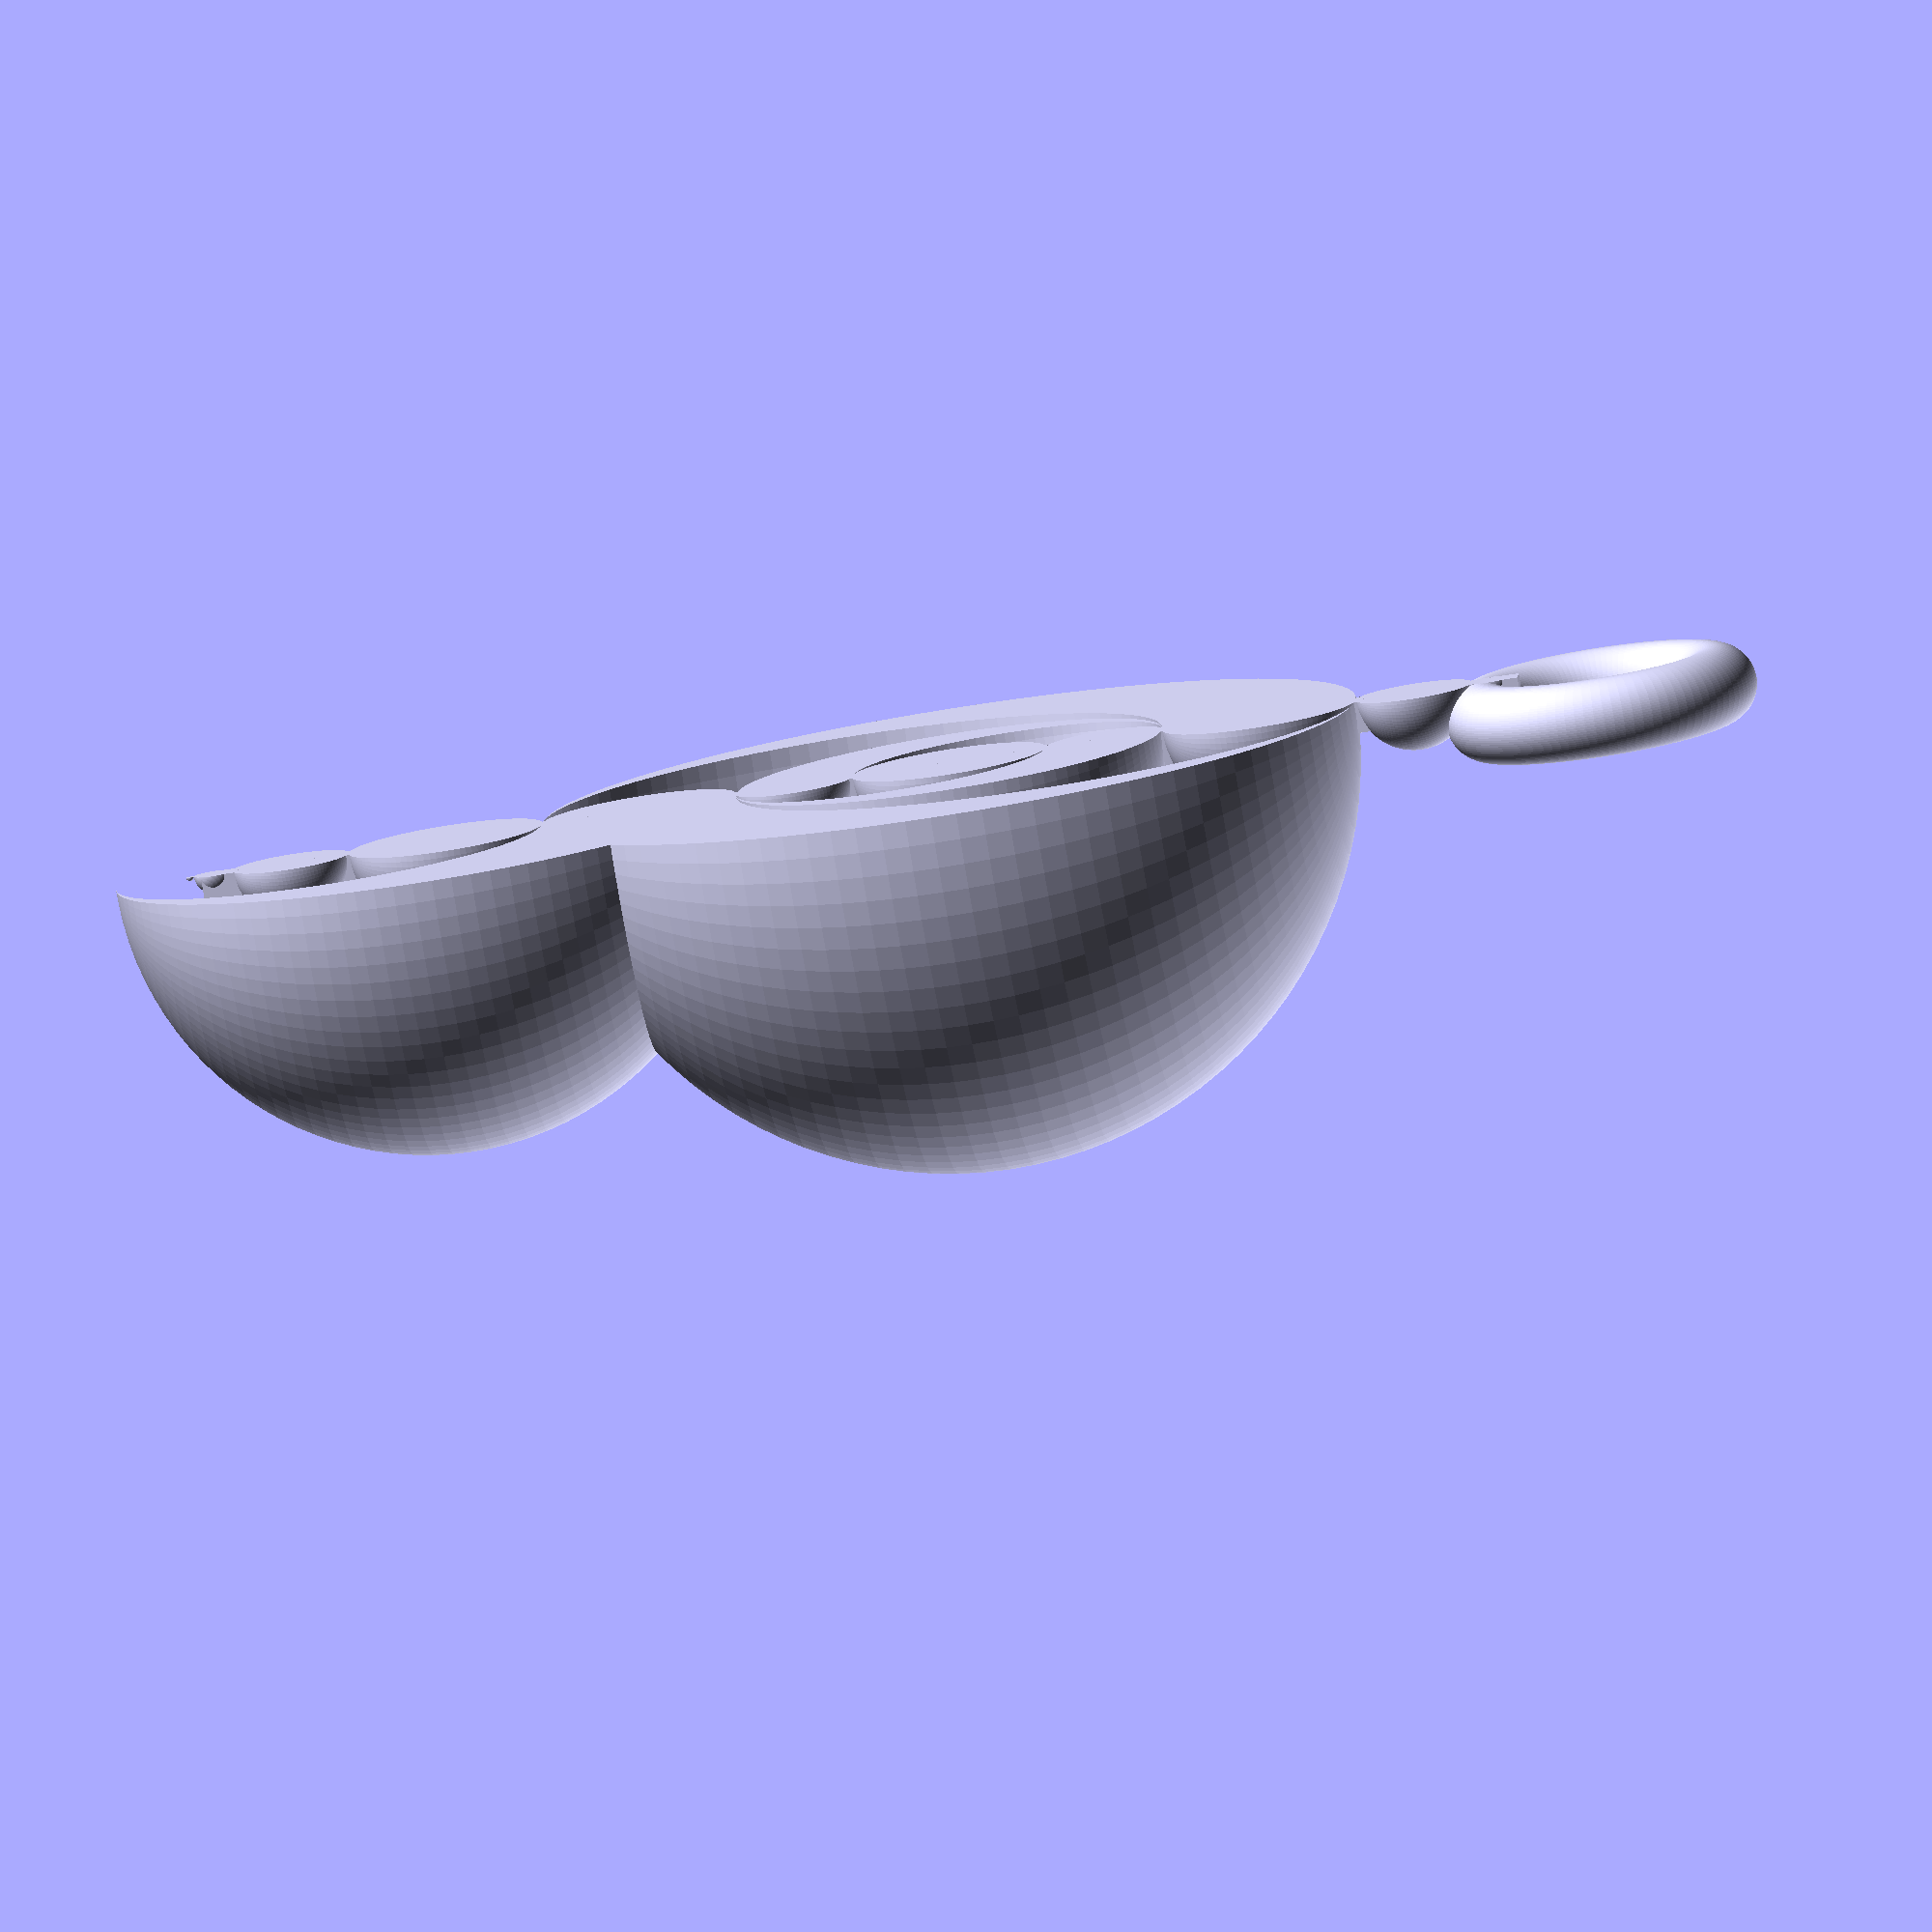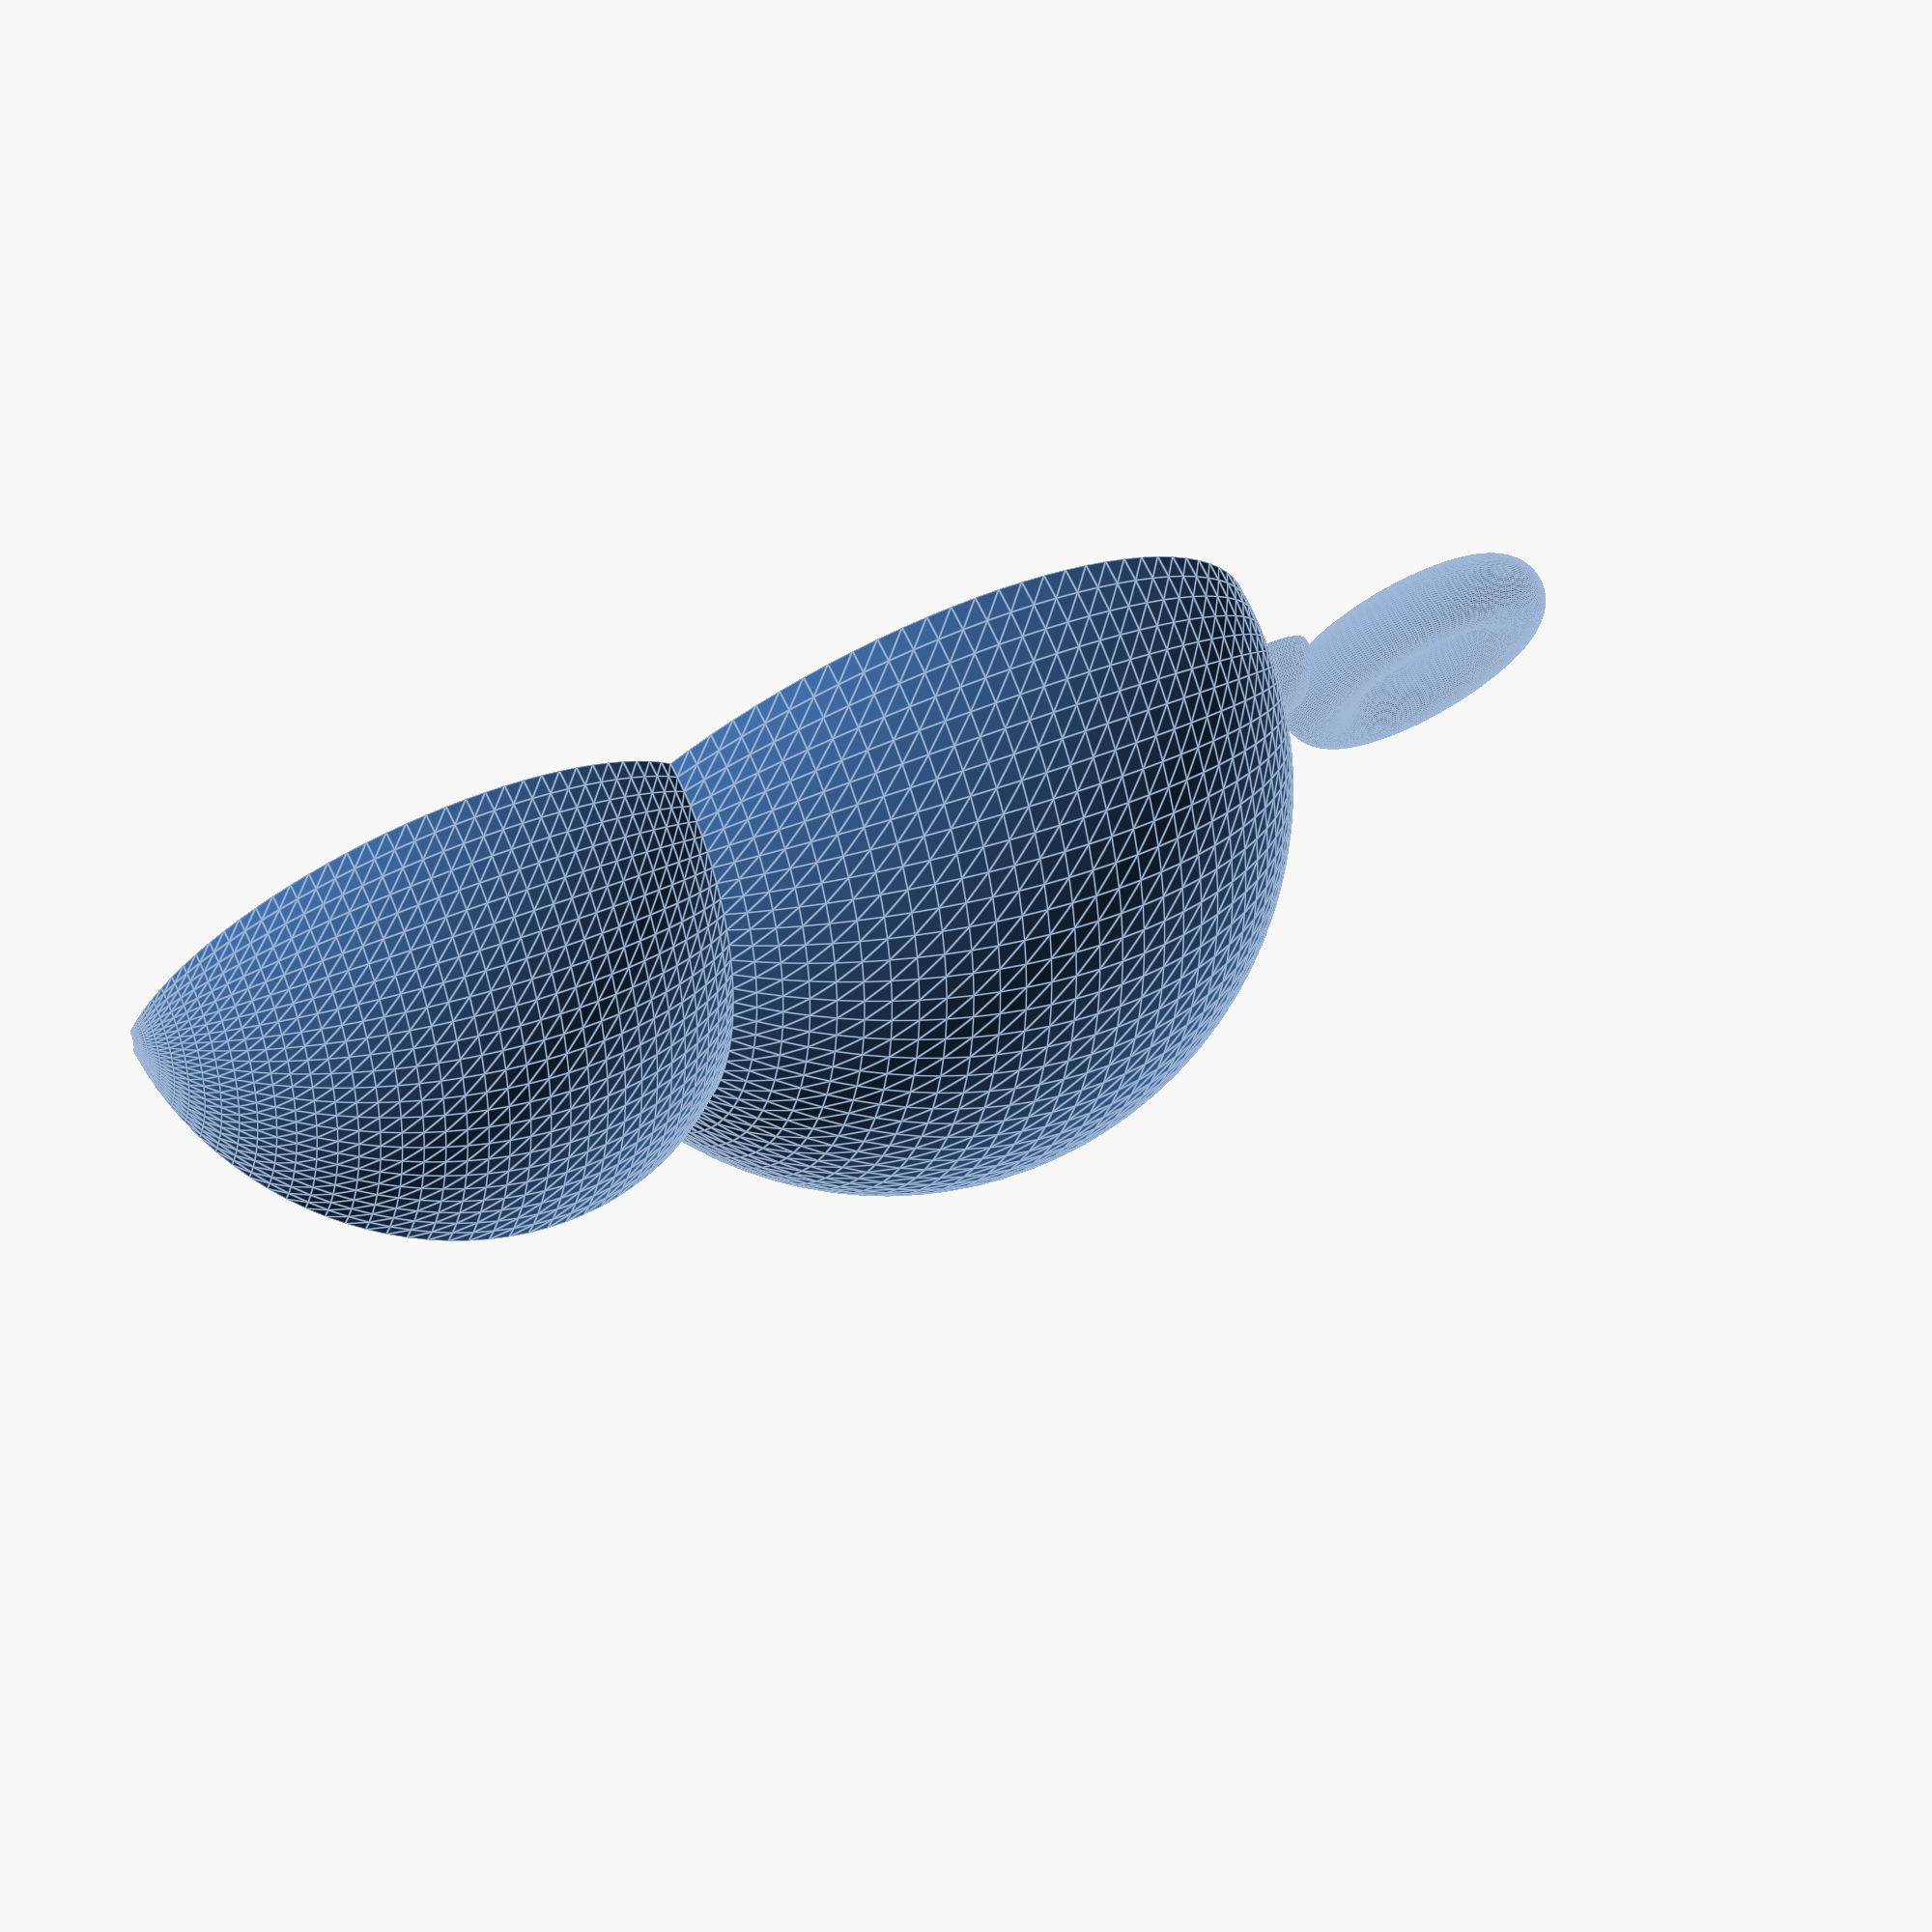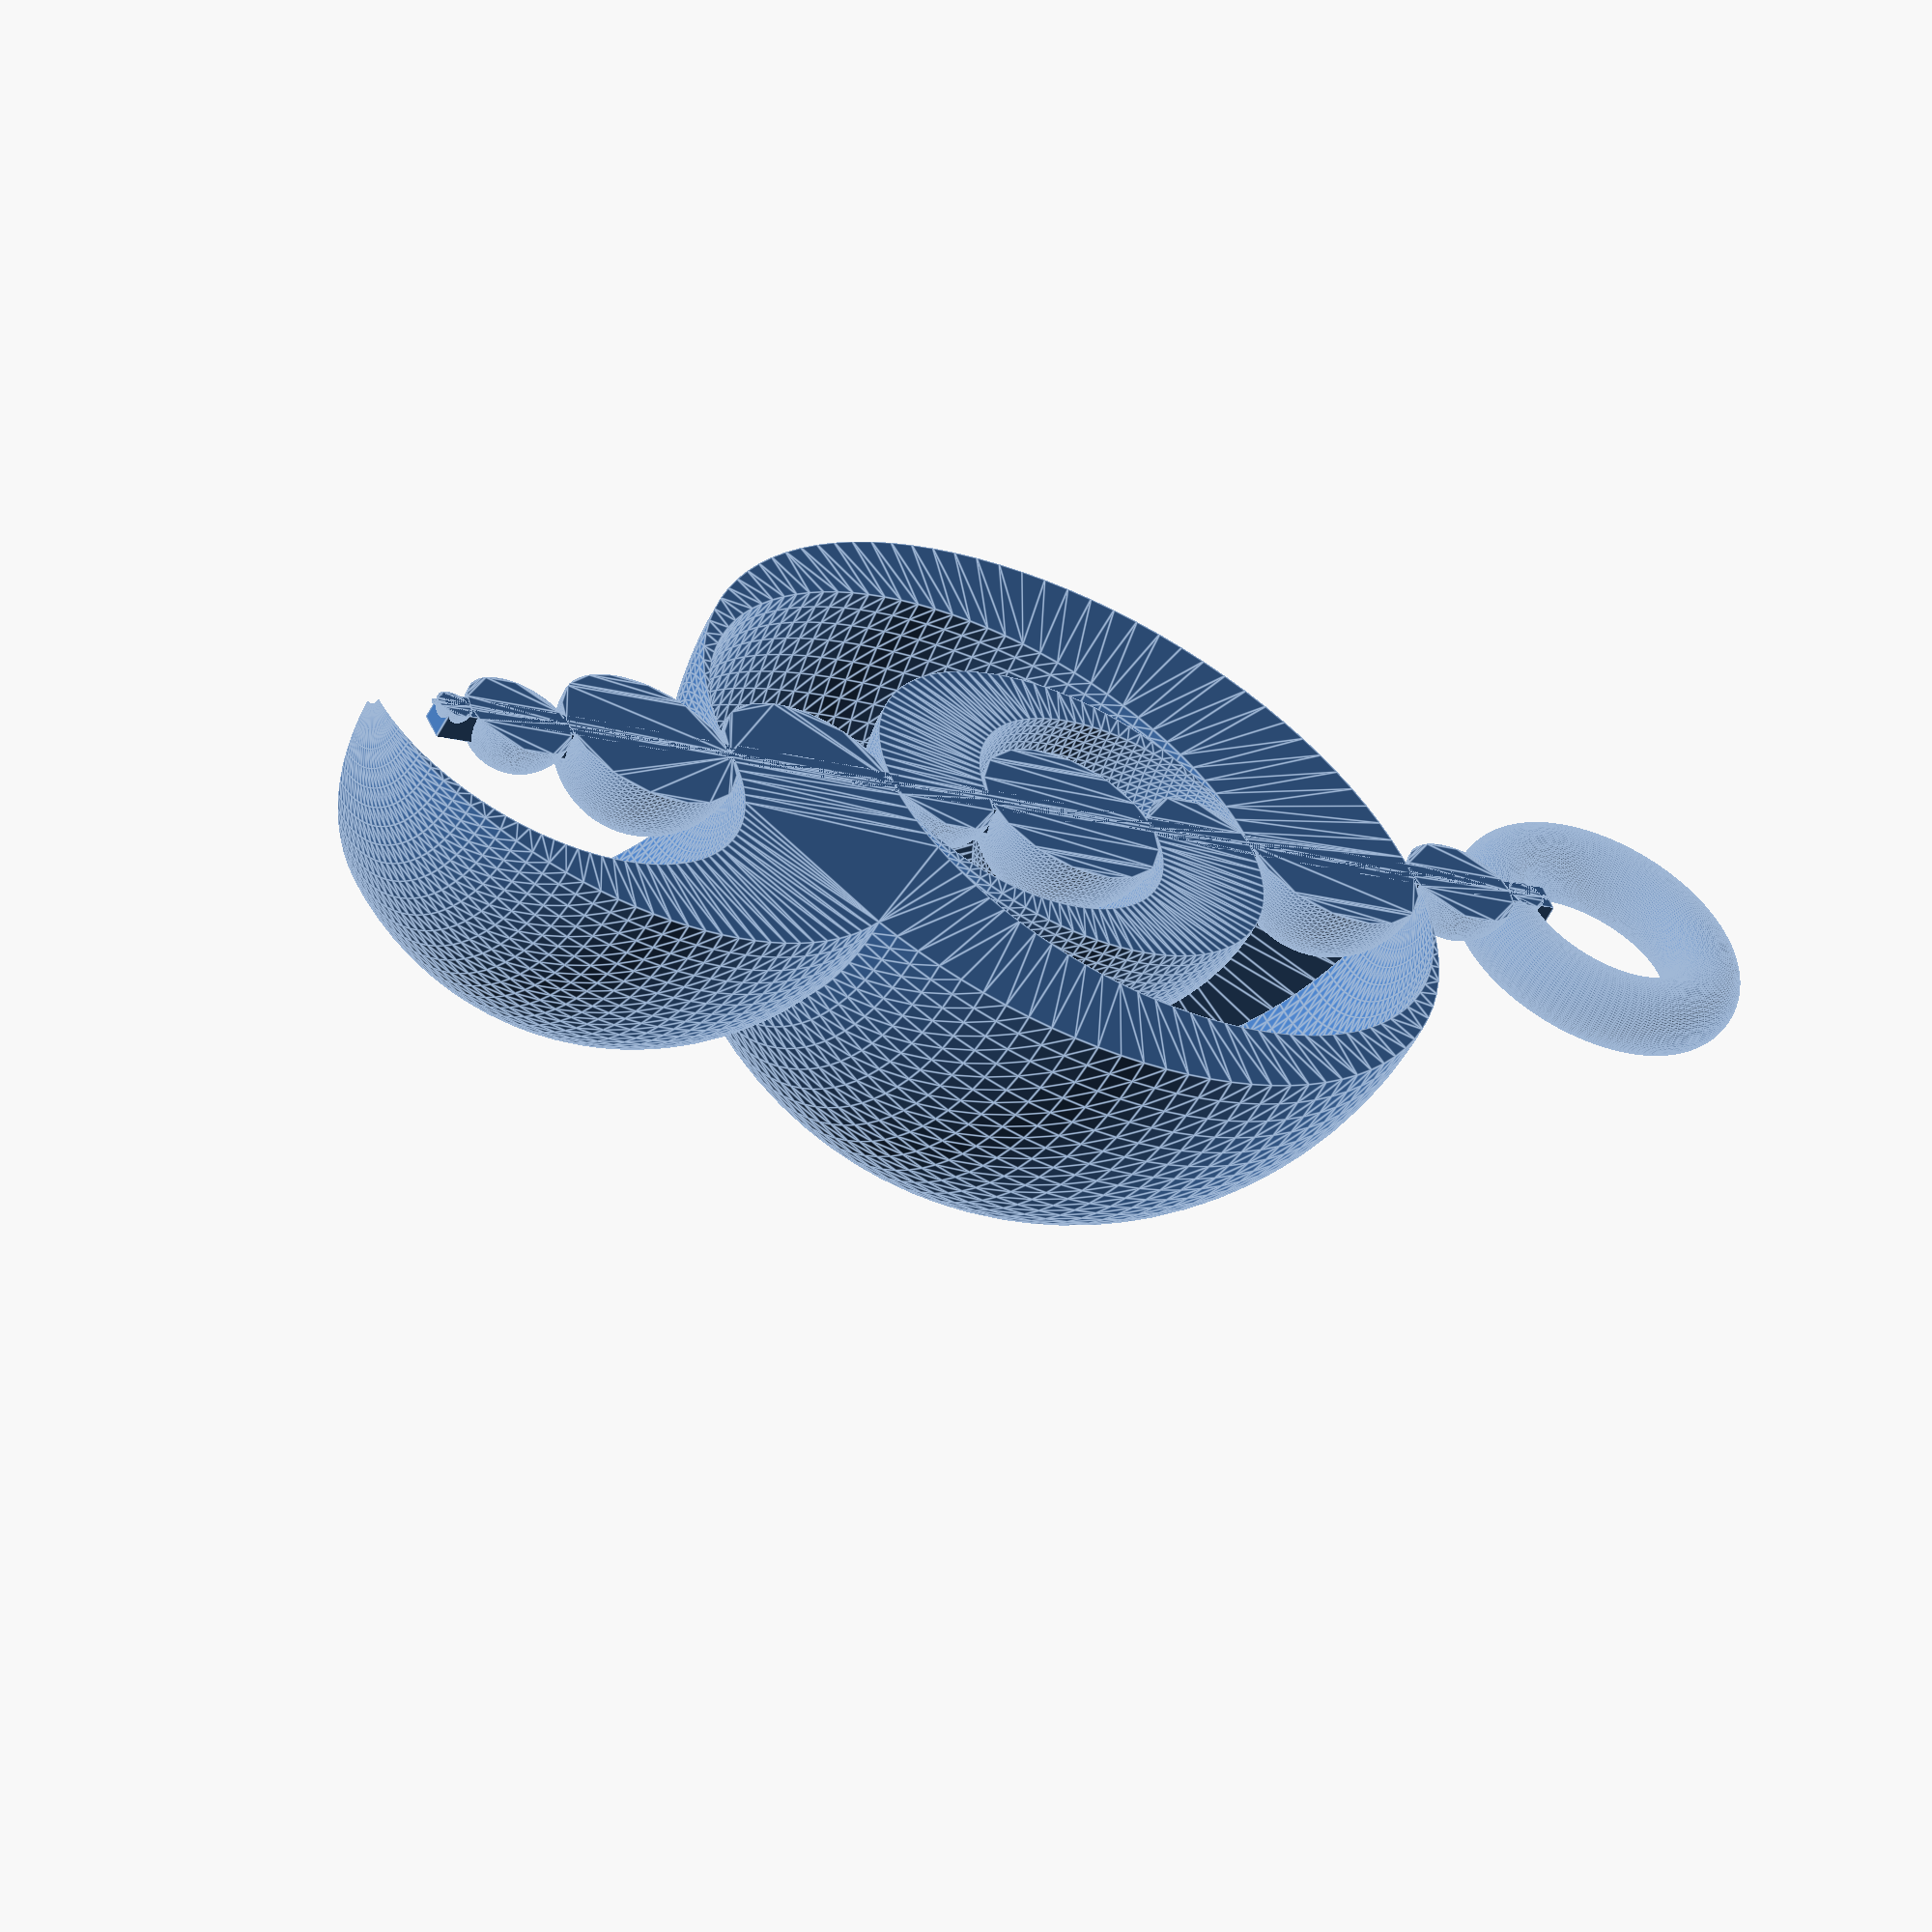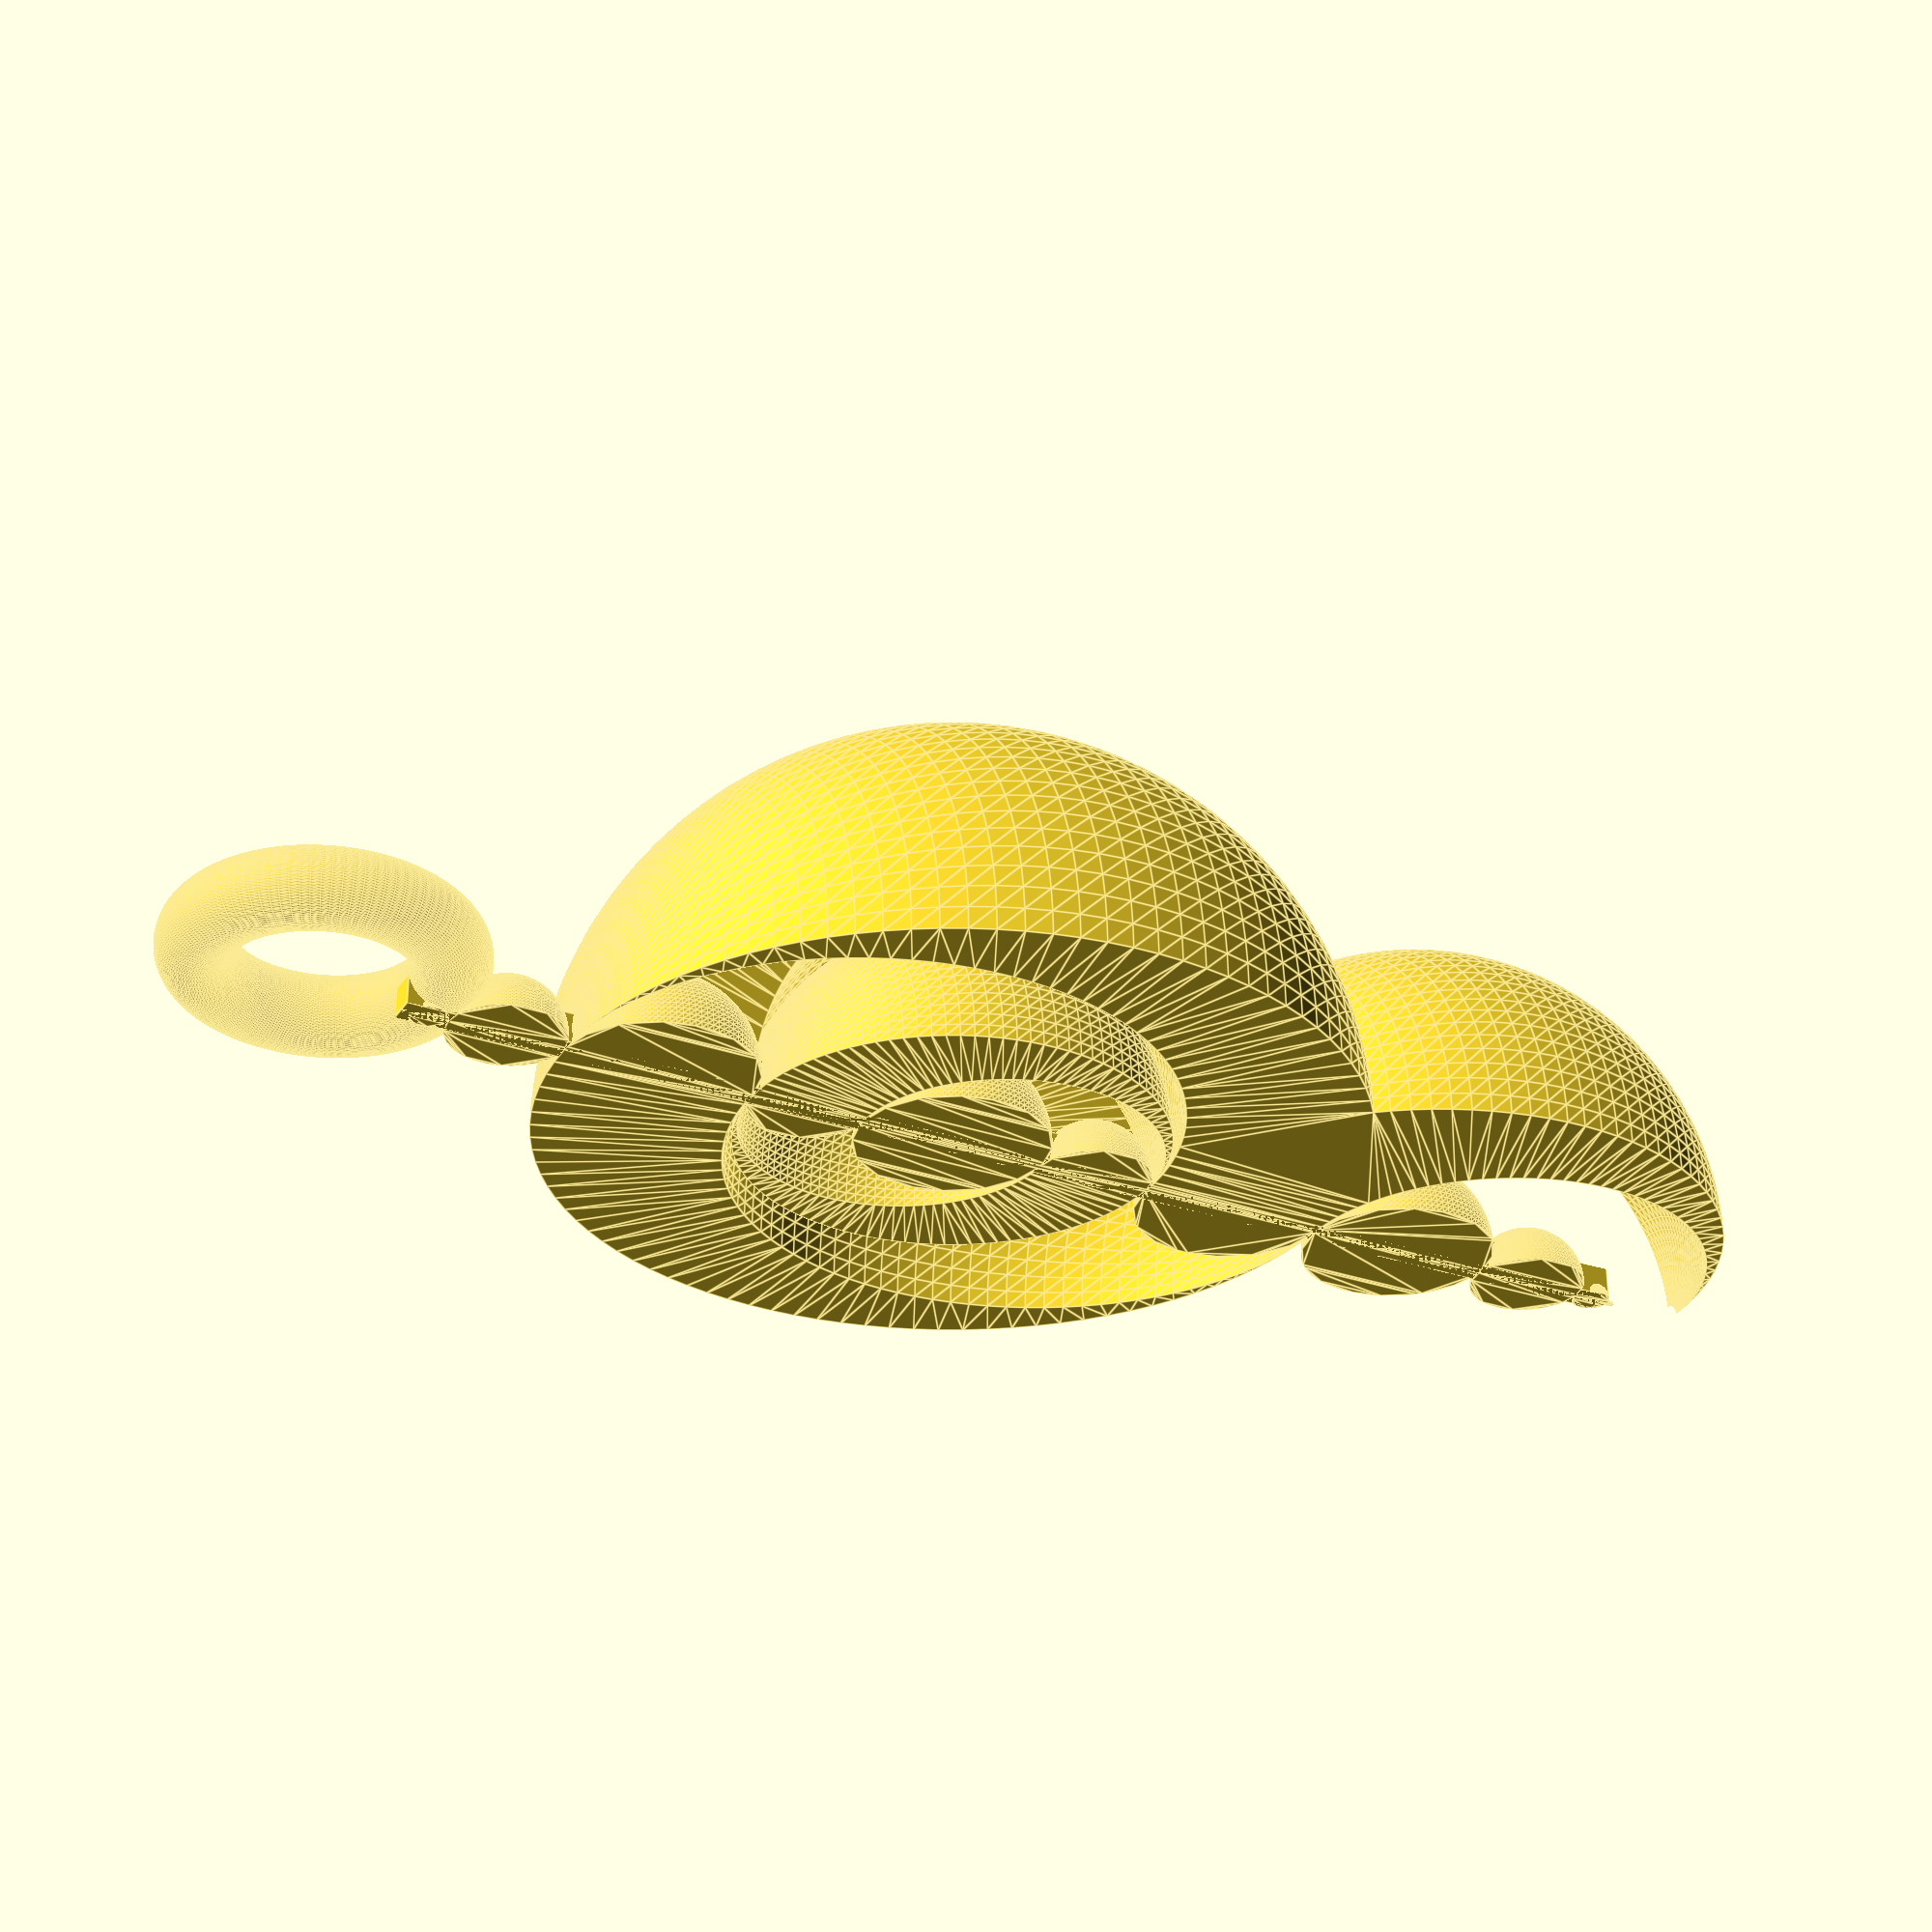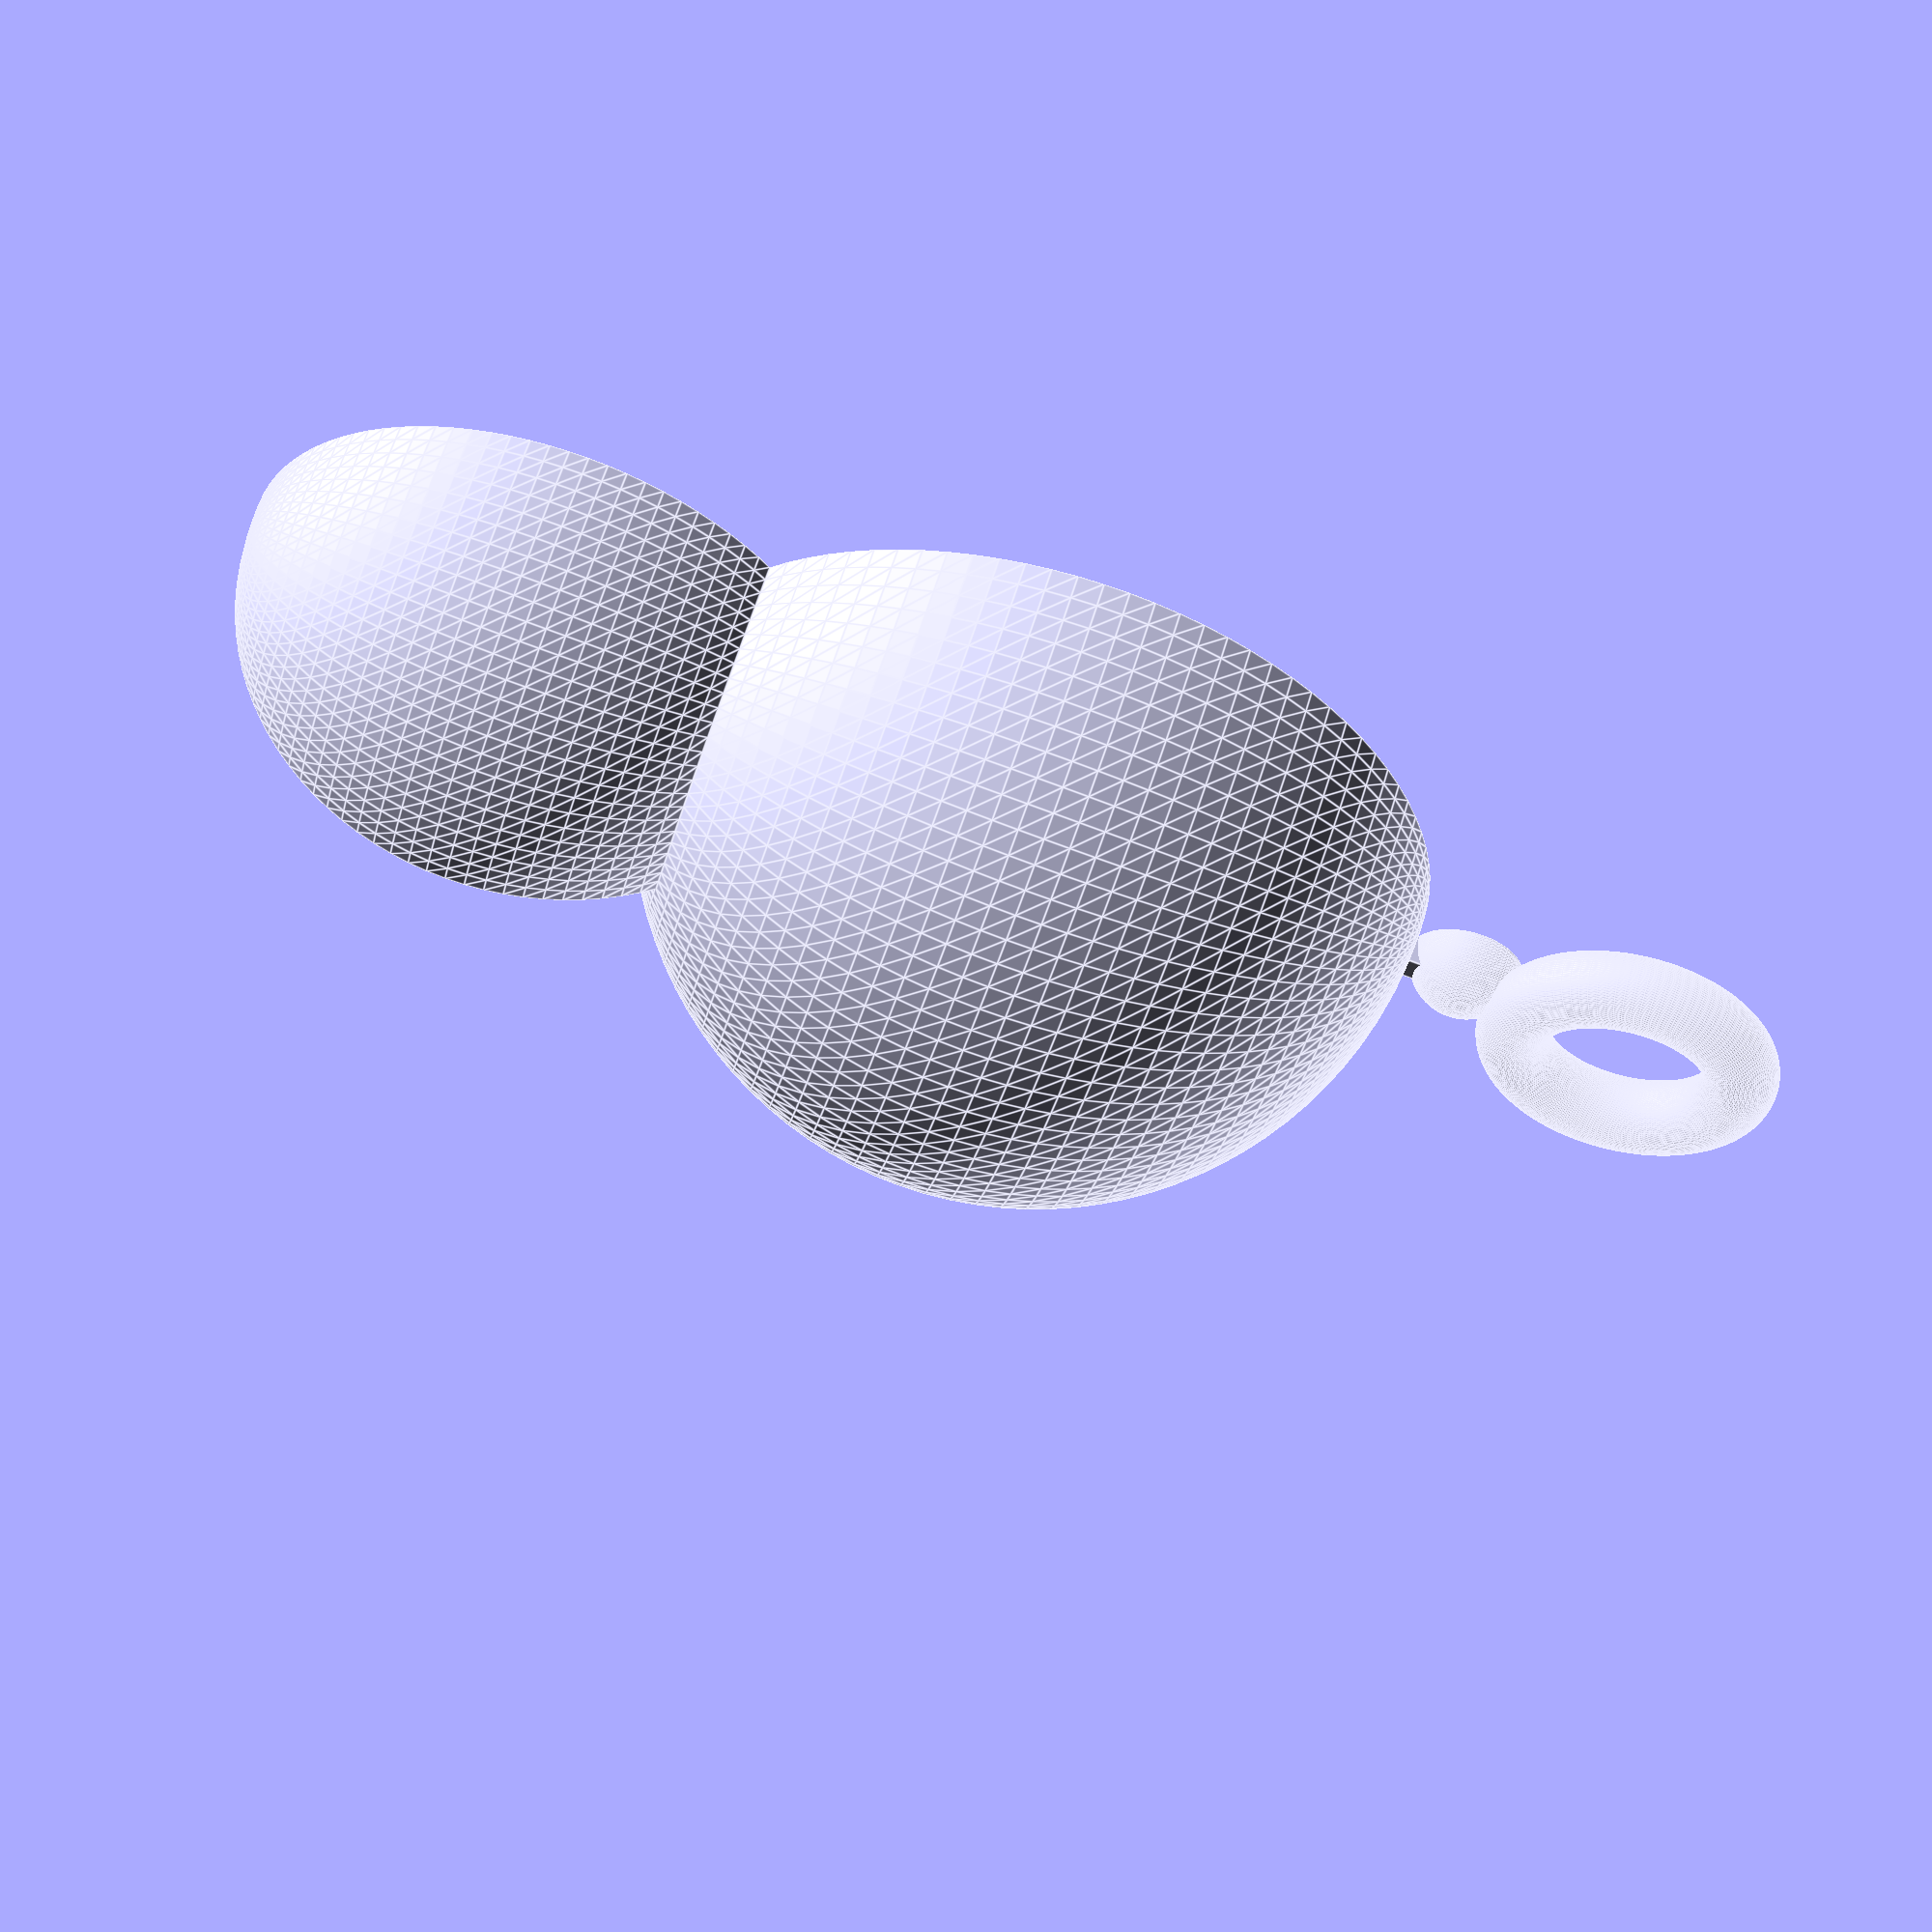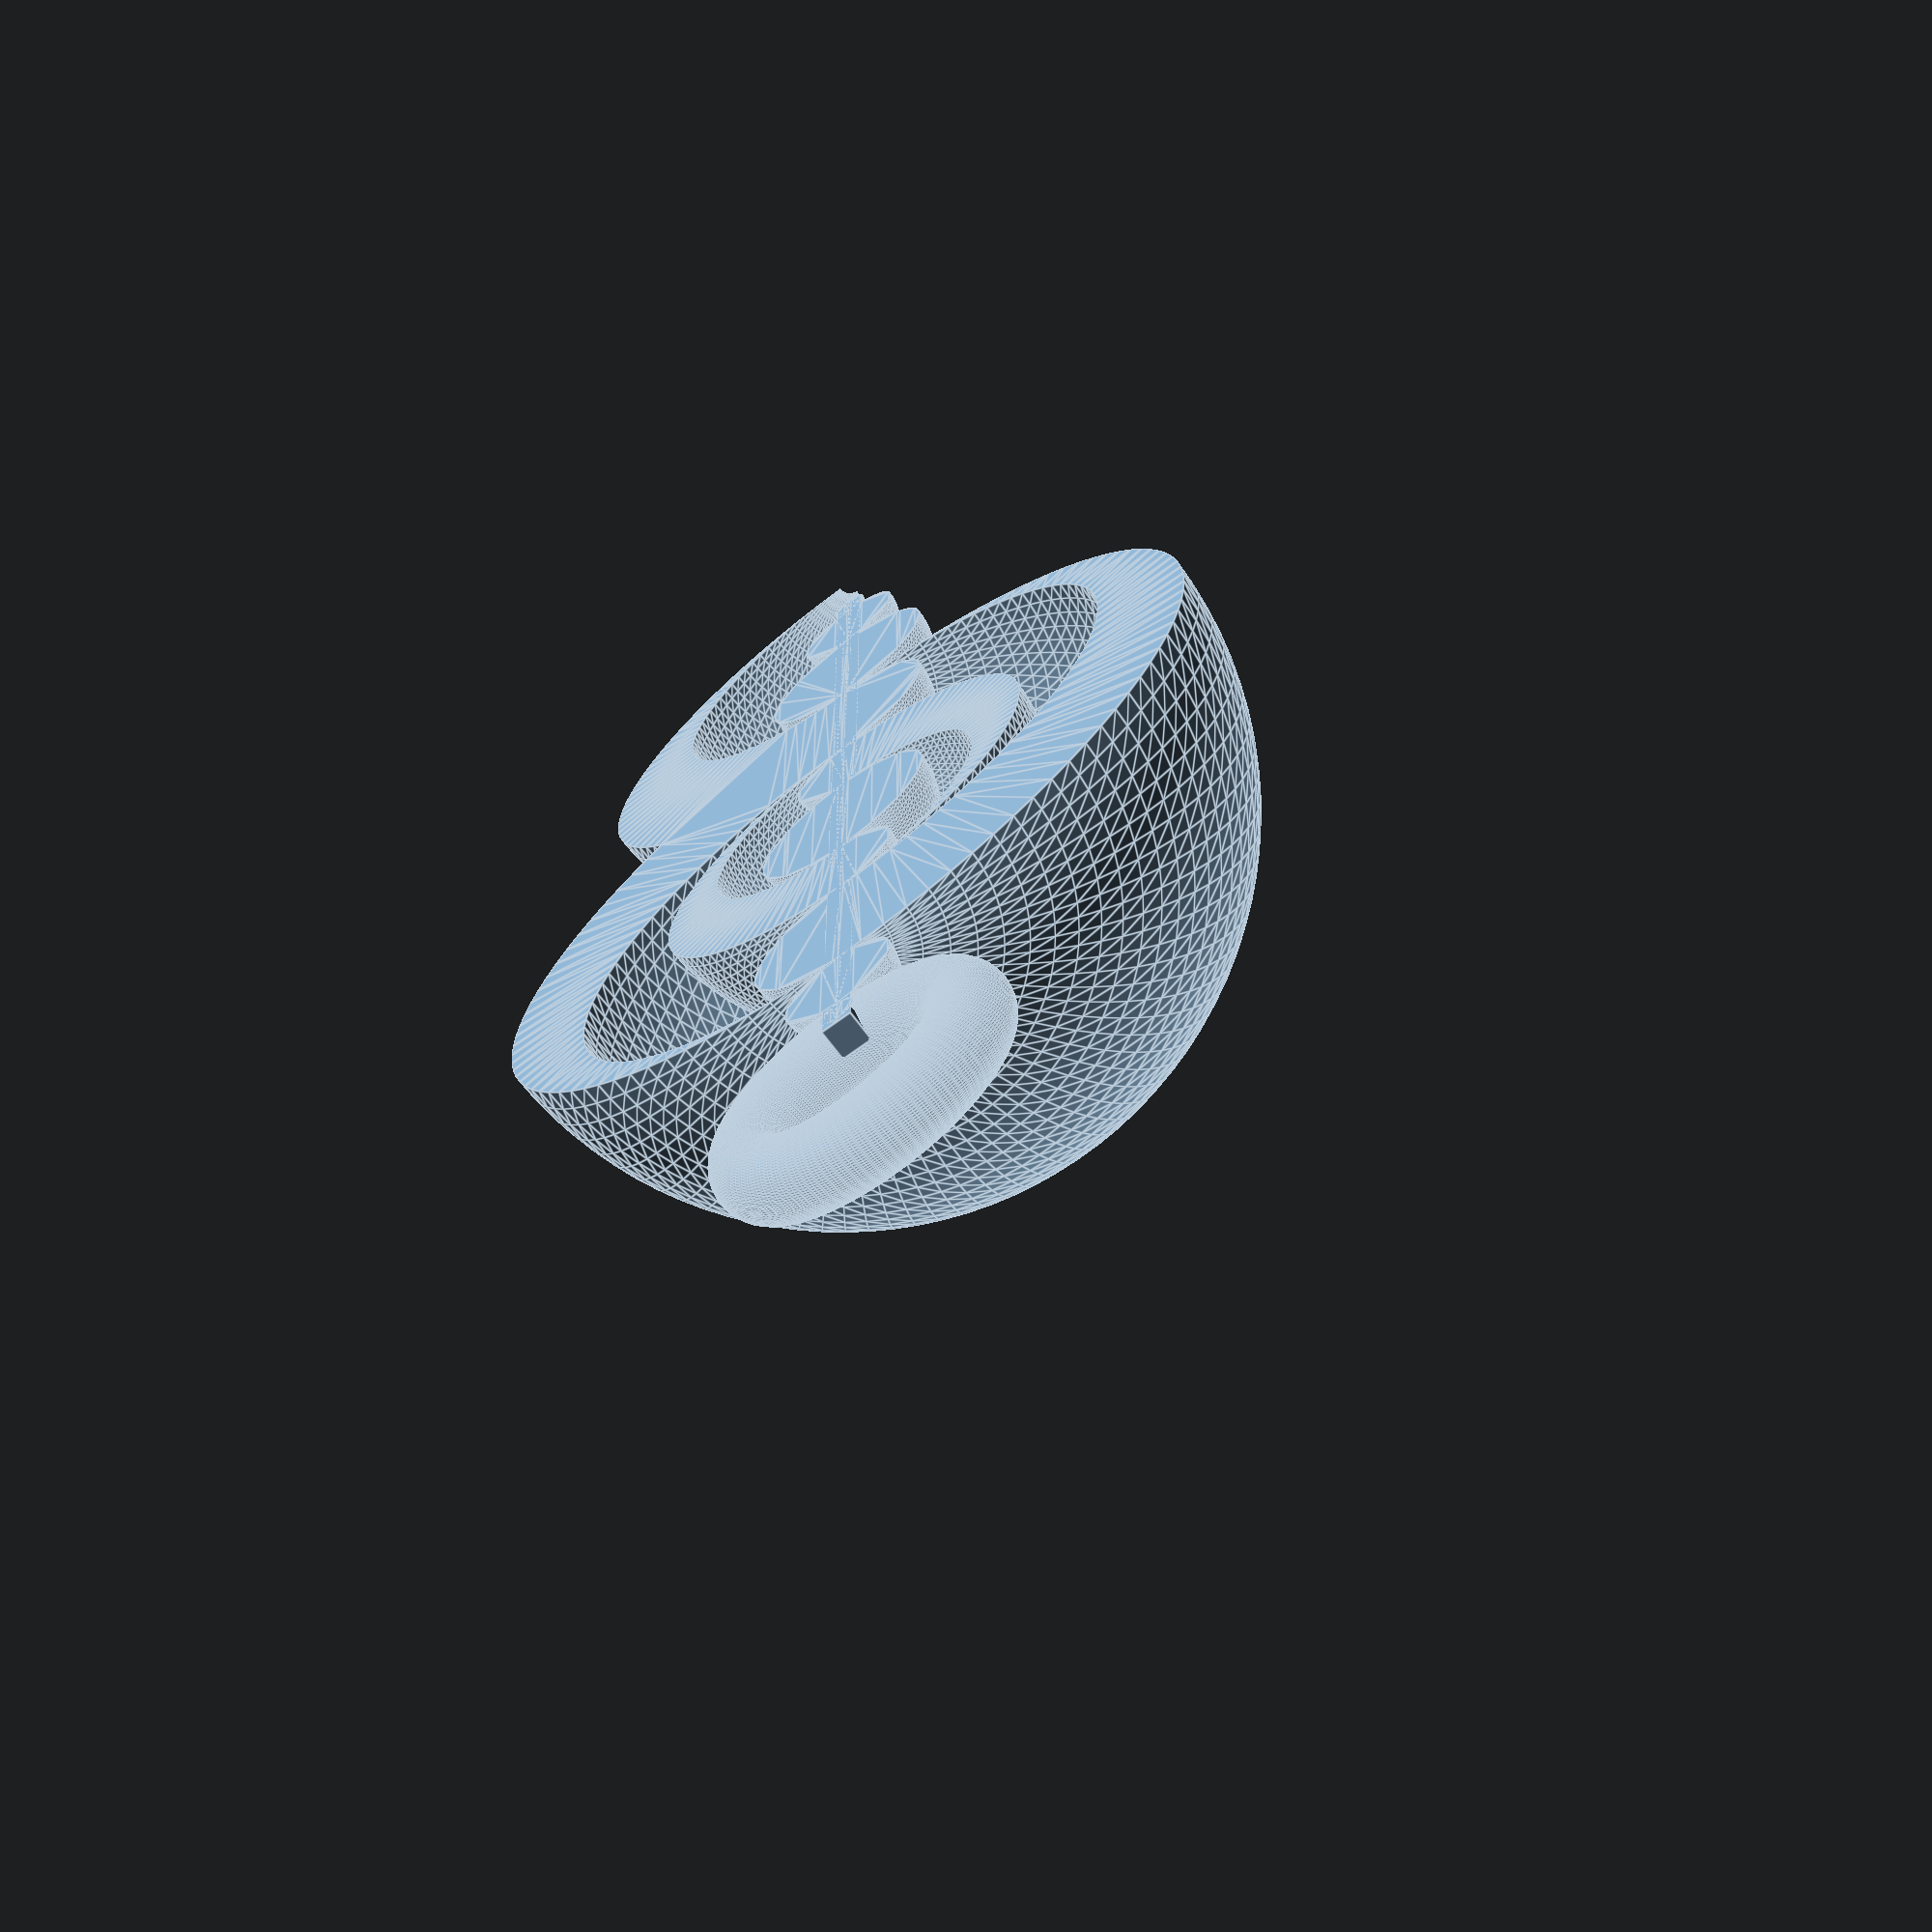
<openscad>
$fn = 100;

translate([0, -2, -4])
  rotate([90, 0, 0])
    ring(6, 2);

scale(0.02)
  agroglyphe_pendantif();

module agroglyphe_pendantif() {
  barre = 80;
  translate([-barre / 2, -barre, 0])
    cube([barre, barre, 3400]);
  agroglyphe_rotation();
}

module agroglyphe_rotation() {
  rotate_extrude(angle = 90) {
    difference() {
      rotate([0, 0, 90])
        agroglyphe();
      square(4000);
    }
  }

  rotate_extrude(angle = -90) {
    difference() {
      rotate([0, 0, 90])
        agroglyphe();
      translate([-4000, 0])
        square(4000);
    }
  }
}

module agroglyphe() {
  // taille en pixel depuis la photo
  r1 = 10;
  r2 = 50;
  r3 = 150;
  r4 = 250;
  r5 = 3 * r4 + 2 * r3;
  r6 = 2 * r4 + 2 * r3;
  r7 = r4 + 2 * r3;
  r8 = r4 + r3;

  translate([r1, 0])
    circle(r = r1);
  translate([r1 * 2, 0]) {
    translate([r2, 0])
      circle(r = r2);
    translate([r2 * 2, 0]) {
      translate([r3, 0])
        circle(r = r3);
      translate([r3 * 2, 0]) {
        translate([r5, 0]) {
          color("red")
            circle(r = 10);
          goutte(r5, r6, true, true);
          goutte(r5, r6, false, false);
          goutte(r7, r8, true, false);
          goutte(r7, r8, false, true);
          circle(r = r4);
          translate([r5 - 2 * r4 + r6, 0]) {
            goutte(r6, r7, true, false);
          }
        }
        translate([r5 * 2, 0]) {
          translate([r4, 0])
            circle(r = r4);
          translate([r4 * 2, 0]) {
            translate([r3, 0])
              circle(r = r3);
            translate([r3 * 2, 0]) {
              translate([r2, 0])
                circle(r = r2);
              translate([r2 * 2, 0]) {
                translate([r1, 0])
                  circle(r = r1);
              }
            }
          }
        }
      }
    }
  }
}

module goutte(r_ext, r_int, droite, haut) {
  r_cercle = r_ext - r_int;
  // goutte 1
  difference() {
    circle(r = r_ext);
    translate([0, r_ext * (haut ? -1 : 1)])
      square(r_ext * 2, center = true);
    translate([r_cercle * (droite ? 1 : -1), 0])
      circle(r = r_int);
  }
  translate([r_int * (droite ? -1 : 1), 0]) {
    circle(r = r_cercle);
  }
}


module ring(diameter, radius) {
  rotate_extrude()
    translate([diameter, 0, 0])
      circle(r = radius);

}

</openscad>
<views>
elev=246.6 azim=254.2 roll=80.6 proj=o view=solid
elev=328.5 azim=305.4 roll=56.0 proj=p view=edges
elev=195.1 azim=233.2 roll=124.2 proj=o view=edges
elev=210.2 azim=0.2 roll=297.4 proj=p view=edges
elev=82.9 azim=53.1 roll=70.0 proj=p view=edges
elev=339.8 azim=36.3 roll=179.2 proj=p view=edges
</views>
